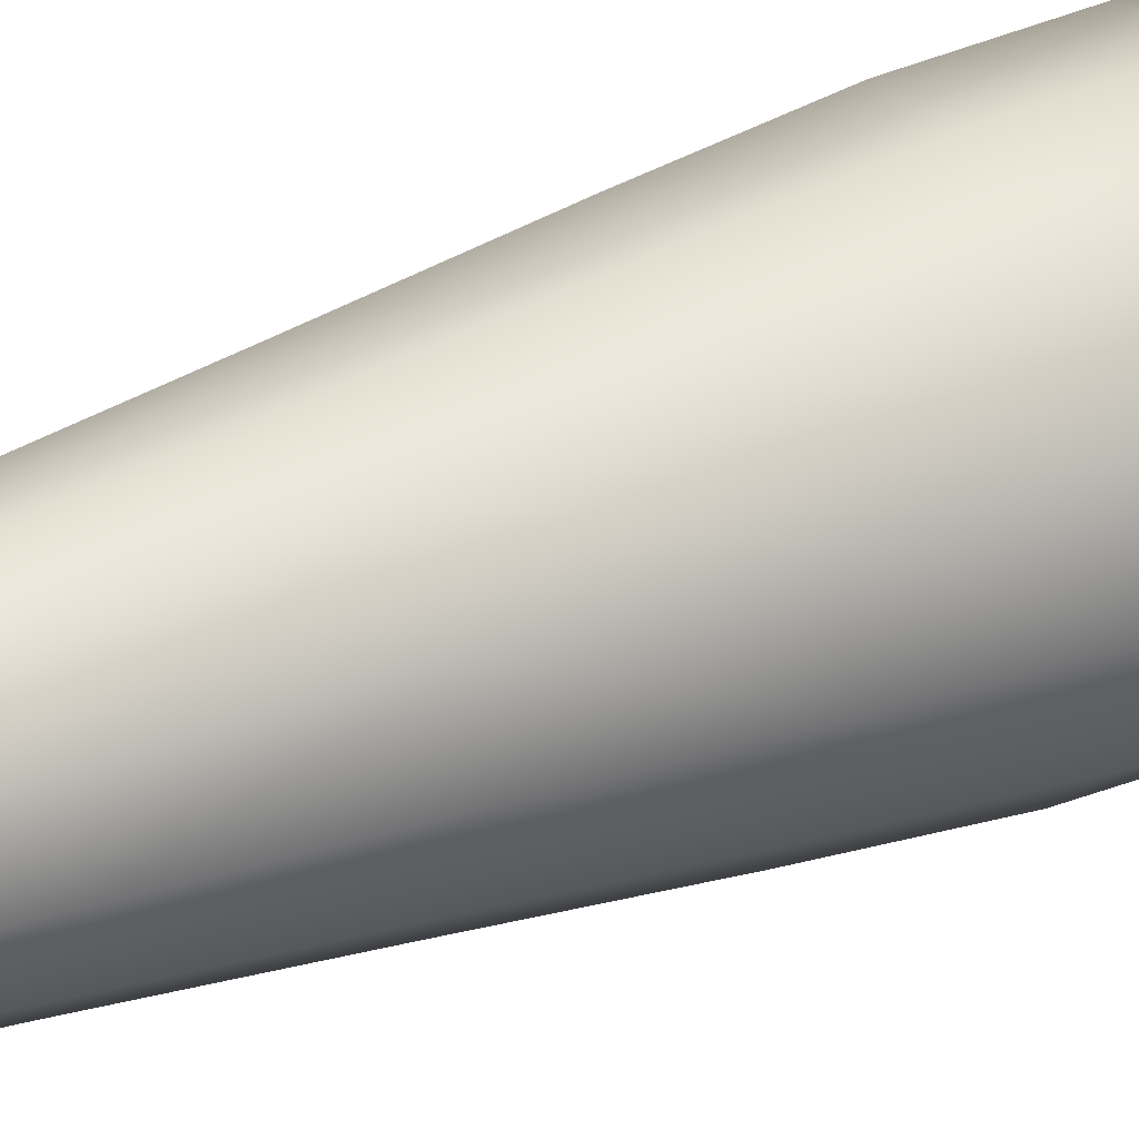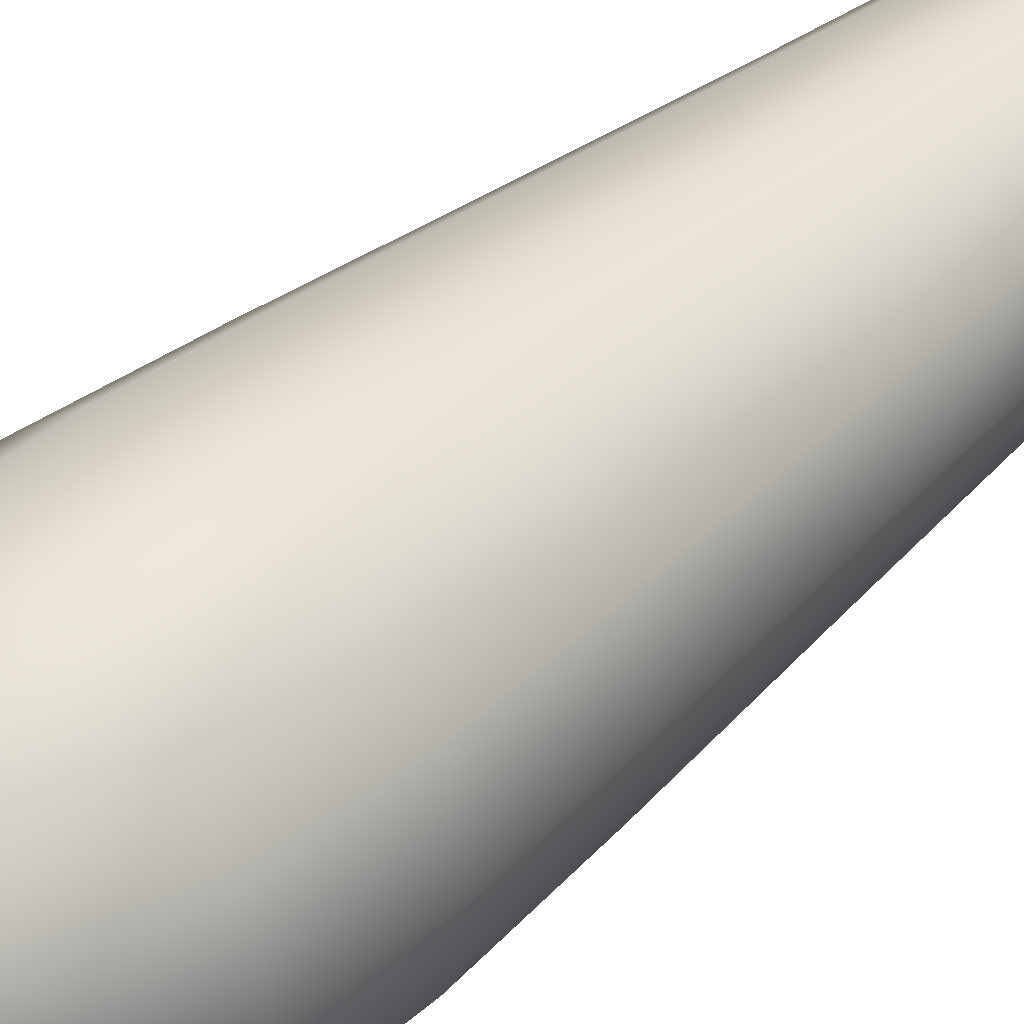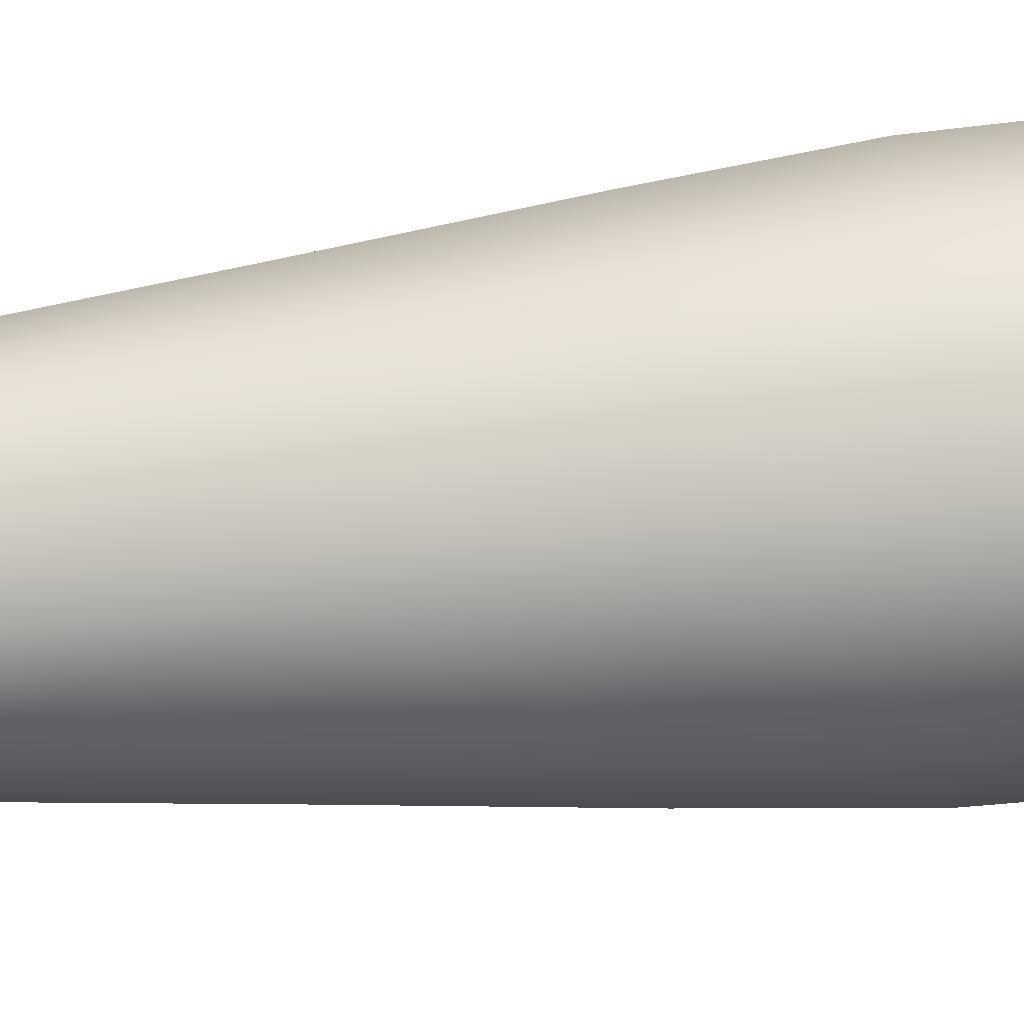
<metadata>
{"format":"obj","ext":"obj","renderer":"f3d","projection":"perspective","resolution":1024,"background":"white","views":[{"elev":35.6,"azim":-118.7,"up":"+Z"},{"elev":43.6,"azim":44.5,"up":"+Z"},{"elev":44.5,"azim":-97.9,"up":"+Z"}]}
</metadata>
<code>
g pm0199_31_DSkin
v -1.495e-07 0.1077 0.5728
v -1.499e-07 0.09561 0.5716
v 0.005266 0.09561 0.573
v -1.507e-07 0.07141 0.5691
v 0.006498 0.07141 0.5709
v -1.515e-07 0.04721 0.5667
v 0.00773 0.04721 0.5687
v -1.522e-07 0.023 0.564
v 0.00465 0.1077 0.5741
v 0.009121 0.09561 0.5769
v 0.01126 0.07141 0.5756
v 0.004034 0.1198 0.5751
v -1.491e-07 0.1198 0.5741
v -1.487e-07 0.1319 0.5753
v 0.009071 0.023 0.5664
v 0.01339 0.04721 0.5744
v 0.01037 0.0004379 0.5642
v -1.53e-07 0.000438 0.5614
v 0.01129 -0.01815 0.5626
v -1.538e-07 -0.01815 0.5595
v 0.01146 -0.03524 0.5623
v -1.509e-07 -0.03524 0.5592
v 0.009877 -0.04898 0.565
v -1.489e-07 -0.04898 0.5624
v 0.006811 -0.05823 0.5703
v -1.452e-07 -0.05823 0.5685
v 0.003648 -0.06271 0.5758
v -1.42e-07 -0.06271 0.5748
v -1.484e-07 -0.06412 0.5821
v 0.005872 -0.06298 0.5785
v 0.0118 -0.05823 0.5753
v 0.01711 -0.04898 0.5722
v 0.01985 -0.03524 0.5707
v 0.007305 -0.06271 0.5821
v 0.01362 -0.05823 0.5821
v 0.005873 -0.06297 0.5858
v 0.01976 -0.04898 0.5821
v 0.01956 -0.01815 0.5708
v 0.003648 -0.06271 0.5884
v -1.487e-07 -0.06271 0.5894
v 0.0118 -0.05823 0.5889
v 0.006811 -0.05823 0.5939
v -1.492e-07 -0.05823 0.5957
v 0.02292 -0.03524 0.5821
v 0.01711 -0.04898 0.592
v 0.009877 -0.04898 0.5992
v -1.49e-07 -0.04898 0.6019
v 0.01985 -0.03524 0.5936
v 0.01146 -0.03524 0.602
v -1.51e-07 -0.03524 0.6051
v 0.02259 -0.01815 0.5821
v 0.01129 -0.01815 0.6017
v -1.537e-07 -0.01815 0.6047
v 0.01956 -0.01815 0.5934
v 0.01795 0.0004379 0.5718
v 0.01037 0.0004376 0.6001
v -1.53e-07 0.0004376 0.6029
v 0.01795 0.0004376 0.5925
v 0.02073 0.0004377 0.5821
v 0.01571 0.023 0.5731
v 0.01814 0.023 0.5821
v 0.009071 0.023 0.5978
v -1.522e-07 0.023 0.6003
v -1.514e-07 0.04721 0.5976
v 0.01571 0.023 0.5912
v 0.00773 0.04721 0.5955
v -1.507e-07 0.07141 0.5951
v 0.01546 0.04721 0.5821
v 0.01339 0.04721 0.5899
v 0.006498 0.07141 0.5934
v -1.499e-07 0.09561 0.5927
v 0.013 0.07141 0.5821
v 0.01126 0.07141 0.5886
v 0.005266 0.09561 0.5912
v 0.009121 0.09561 0.5874
v 0.01053 0.09561 0.5821
v 0.00465 0.1077 0.5902
v -1.495e-07 0.1077 0.5914
v -1.491e-07 0.1198 0.5902
v 0.008054 0.1077 0.5775
v 0.0093 0.1077 0.5821
v 0.008054 0.1077 0.5868
v 0.006987 0.1198 0.5781
v 0.004034 0.1198 0.5891
v 0.006987 0.1198 0.5862
v 0.003418 0.1319 0.588
v -1.488e-07 0.1319 0.589
v -1.484e-07 0.144 0.5877
v 0.00592 0.1319 0.5855
v 0.008068 0.1198 0.5821
v 0.003418 0.1319 0.5762
v 0.002802 0.144 0.587
v 0.006836 0.1319 0.5821
v 0.00592 0.1319 0.5787
v 0.002802 0.144 0.5773
v -1.483e-07 0.144 0.5765
v -1.484e-07 0.1466 0.578
v 0.004853 0.144 0.5849
v 0.002085 0.1466 0.5857
v -1.482e-07 0.1466 0.5863
v 0.004853 0.144 0.5793
v 0.002085 0.1466 0.5785
v -1.486e-07 0.1484 0.5804
v 0.005604 0.144 0.5821
v 0.003611 0.1466 0.5842
v 0.0008867 0.1484 0.5837
v -1.484e-07 0.1484 0.5839
v -1.485e-07 0.1487 0.5821
v 0.001536 0.1484 0.583
v 0.003611 0.1466 0.58
v 0.004169 0.1466 0.5821
v 0.001774 0.1484 0.5821
v 0.001536 0.1484 0.5812
v 0.0008867 0.1484 0.5806
v -1.495e-07 0.1077 0.5914
v -1.499e-07 0.09561 0.5927
v -0.005266 0.09561 0.5912
v -1.507e-07 0.07141 0.5951
v -0.006498 0.07141 0.5934
v -1.514e-07 0.04721 0.5976
v -0.00773 0.04721 0.5955
v -1.522e-07 0.023 0.6003
v -0.00465 0.1077 0.5902
v -0.009121 0.09561 0.5874
v -0.01126 0.07141 0.5886
v -0.004034 0.1198 0.5891
v -1.491e-07 0.1198 0.5902
v -1.488e-07 0.1319 0.589
v -0.009071 0.023 0.5978
v -0.01339 0.04721 0.5899
v -0.01037 0.0004375 0.6001
v -1.53e-07 0.0004376 0.6029
v -0.01129 -0.01815 0.6017
v -1.537e-07 -0.01815 0.6047
v -0.01146 -0.03524 0.602
v -1.51e-07 -0.03524 0.6051
v -0.009878 -0.04898 0.5992
v -1.49e-07 -0.04898 0.6019
v -0.006812 -0.05823 0.5939
v -1.492e-07 -0.05823 0.5957
v -0.003648 -0.06271 0.5884
v -1.487e-07 -0.06271 0.5894
v -1.484e-07 -0.06412 0.5821
v -0.005873 -0.06297 0.5858
v -0.0118 -0.05823 0.5889
v -0.01711 -0.04898 0.592
v -0.01985 -0.03524 0.5936
v -0.007305 -0.06271 0.5821
v -0.01362 -0.05823 0.5821
v -0.005873 -0.06298 0.5785
v -0.01976 -0.04898 0.5821
v -0.01956 -0.01815 0.5934
v -0.003648 -0.06271 0.5758
v -1.42e-07 -0.06271 0.5748
v -0.0118 -0.05823 0.5753
v -0.006812 -0.05823 0.5703
v -1.452e-07 -0.05823 0.5685
v -0.02292 -0.03524 0.5821
v -0.01711 -0.04898 0.5722
v -0.009878 -0.04898 0.565
v -1.489e-07 -0.04898 0.5624
v -0.01985 -0.03524 0.5707
v -0.01146 -0.03524 0.5623
v -1.509e-07 -0.03524 0.5592
v -0.01129 -0.01815 0.5626
v -1.538e-07 -0.01815 0.5595
v -0.02259 -0.01815 0.5821
v -0.01037 0.0004379 0.5642
v -1.53e-07 0.000438 0.5614
v -0.01956 -0.01815 0.5708
v -0.01796 0.0004376 0.5925
v -0.01796 0.0004378 0.5718
v -0.02073 0.0004377 0.5821
v -0.01571 0.023 0.5912
v -0.009071 0.023 0.5664
v -1.522e-07 0.023 0.564
v -1.515e-07 0.04721 0.5667
v -0.01814 0.023 0.5821
v -0.01571 0.023 0.5731
v -0.00773 0.04721 0.5687
v -1.507e-07 0.07141 0.5691
v -0.01546 0.04721 0.5821
v -0.01339 0.04721 0.5744
v -0.006498 0.07141 0.5709
v -1.499e-07 0.09561 0.5716
v -0.013 0.07141 0.5821
v -0.01126 0.07141 0.5756
v -0.005266 0.09561 0.573
v -0.01053 0.09561 0.5821
v -0.009121 0.09561 0.5769
v -0.00465 0.1077 0.5741
v -1.495e-07 0.1077 0.5728
v -1.491e-07 0.1198 0.5741
v -0.008055 0.1077 0.5868
v -0.009301 0.1077 0.5821
v -0.008055 0.1077 0.5775
v -0.004034 0.1198 0.5751
v -0.006988 0.1198 0.5862
v -0.008068 0.1198 0.5821
v -0.006988 0.1198 0.5781
v -0.003418 0.1319 0.5762
v -1.487e-07 0.1319 0.5753
v -1.483e-07 0.144 0.5765
v -0.003418 0.1319 0.588
v -0.005921 0.1319 0.5787
v -0.005921 0.1319 0.5855
v -0.006836 0.1319 0.5821
v -0.002802 0.144 0.5773
v -0.002802 0.144 0.587
v -1.484e-07 0.144 0.5877
v -1.482e-07 0.1466 0.5863
v -0.004854 0.144 0.5849
v -0.002085 0.1466 0.5857
v -1.484e-07 0.1484 0.5839
v -0.005604 0.144 0.5821
v -0.004854 0.144 0.5793
v -0.002085 0.1466 0.5785
v -1.484e-07 0.1466 0.578
v -0.003611 0.1466 0.5842
v -0.000887 0.1484 0.5837
v -1.485e-07 0.1487 0.5821
v -0.003611 0.1466 0.58
v -0.00417 0.1466 0.5821
v -0.001536 0.1484 0.583
v -0.001774 0.1484 0.5821
v -0.001536 0.1484 0.5812
v -0.000887 0.1484 0.5806
v -1.486e-07 0.1484 0.5804
v -0.0082 -0.131 0.5817
v -0.007631 -0.1297 0.5893
v -3.207e-17 -0.131 0.5899
v 9.291e-11 -0.1324 0.5817
v -9.291e-11 -0.1269 0.5967
v -0.007631 -0.1297 0.5741
v -3.48e-17 -0.131 0.5735
v -0.007063 -0.1259 0.5957
v -2.285e-17 -0.1201 0.6008
v -0.007063 -0.1259 0.5677
v 9.291e-11 -0.1269 0.5666
v -0.007631 -0.1195 0.5995
v 9.291e-11 -0.1119 0.6022
v -0.007631 -0.1195 0.5638
v -2.922e-17 -0.1201 0.5625
v -0.0082 -0.1119 0.6008
v -1.179e-17 -0.1037 0.6008
v -0.0082 -0.1119 0.5625
v 9.291e-11 -0.1119 0.5611
v -0.007631 -0.1042 0.5995
v 9.291e-11 -0.09681 0.5967
v -0.007631 -0.1042 0.5638
v -1.815e-17 -0.1037 0.5625
v -0.007063 -0.09785 0.5957
v -6.208e-18 -0.09269 0.5899
v -0.007063 -0.09785 0.5677
v 9.291e-11 -0.09681 0.5666
v -0.007631 -0.09399 0.5893
v 9.291e-11 -0.09131 0.5817
v -0.007631 -0.09399 0.5741
v -8.932e-18 -0.09269 0.5735
v -0.0082 -0.09269 0.5817
v -0.014 -0.1048 0.5677
v -0.01191 -0.09995 0.5698
v -0.014 -0.09785 0.5746
v -0.01504 -0.09681 0.5817
v -0.014 -0.09785 0.5887
v -0.01191 -0.09995 0.5936
v -0.01504 -0.1119 0.5666
v -0.01786 -0.1042 0.5741
v -0.014 -0.1048 0.5957
v -0.01786 -0.1042 0.5893
v -0.01916 -0.1037 0.5817
v -0.014 -0.1189 0.5677
v -0.01916 -0.1119 0.5735
v -0.01504 -0.1119 0.5967
v -0.02054 -0.1119 0.5817
v -0.01916 -0.1119 0.5899
v -0.01191 -0.1238 0.5698
v -0.01786 -0.1195 0.5741
v -0.014 -0.1259 0.5746
v -0.01916 -0.1201 0.5817
v -0.01504 -0.1269 0.5817
v -0.01786 -0.1195 0.5893
v -0.014 -0.1259 0.5887
v -0.014 -0.1189 0.5957
v -0.01191 -0.1238 0.5936
v -3.48e-17 -0.131 0.5735
v 9.291e-11 -0.1324 0.5817
v 0.0082 -0.131 0.5817
v 0.007631 -0.1297 0.5741
v 9.291e-11 -0.1269 0.5666
v 0.007631 -0.1297 0.5893
v -3.207e-17 -0.131 0.5899
v 0.007063 -0.1259 0.5677
v -2.922e-17 -0.1201 0.5625
v 0.007063 -0.1259 0.5957
v -9.291e-11 -0.1269 0.5967
v 0.007631 -0.1195 0.5638
v 9.291e-11 -0.1119 0.5611
v 0.007631 -0.1195 0.5995
v -2.285e-17 -0.1201 0.6008
v 0.0082 -0.1119 0.5625
v -1.815e-17 -0.1037 0.5625
v 0.0082 -0.1119 0.6008
v 9.291e-11 -0.1119 0.6022
v 0.007631 -0.1042 0.5638
v 9.291e-11 -0.09681 0.5666
v 0.007631 -0.1042 0.5995
v -1.179e-17 -0.1037 0.6008
v 0.007063 -0.09785 0.5677
v -8.932e-18 -0.09269 0.5735
v 0.007063 -0.09785 0.5957
v 9.291e-11 -0.09681 0.5967
v 0.007631 -0.09399 0.5741
v 9.291e-11 -0.09131 0.5817
v 0.007631 -0.09399 0.5893
v -6.208e-18 -0.09269 0.5899
v 0.0082 -0.09269 0.5817
v 0.014 -0.1048 0.5957
v 0.01191 -0.09995 0.5936
v 0.014 -0.09785 0.5887
v 0.01504 -0.09681 0.5817
v 0.014 -0.09785 0.5746
v 0.01191 -0.09995 0.5698
v 0.01504 -0.1119 0.5967
v 0.01786 -0.1042 0.5893
v 0.014 -0.1048 0.5677
v 0.01786 -0.1042 0.5741
v 0.01916 -0.1037 0.5817
v 0.014 -0.1189 0.5957
v 0.01916 -0.1119 0.5899
v 0.01504 -0.1119 0.5666
v 0.02054 -0.1119 0.5817
v 0.01916 -0.1119 0.5735
v 0.01191 -0.1238 0.5936
v 0.01786 -0.1195 0.5893
v 0.014 -0.1259 0.5887
v 0.01916 -0.1201 0.5817
v 0.01504 -0.1269 0.5817
v 0.01786 -0.1195 0.5741
v 0.014 -0.1259 0.5746
v 0.014 -0.1189 0.5677
v 0.01191 -0.1238 0.5698
g pm0199_31_DSkin_0
f 3 2 1
f 4 2 3
f 5 4 3
f 6 4 5
f 7 6 5
f 8 6 7
f 9 3 1
f 5 3 10
f 10 3 9
f 7 5 11
f 11 5 10
f 9 1 12
f 1 13 12
f 12 13 14
f 15 8 7
f 16 7 11
f 15 7 16
f 8 15 17
f 18 8 17
f 18 17 19
f 20 18 19
f 20 19 21
f 22 20 21
f 22 21 23
f 24 22 23
f 23 25 24
f 25 26 24
f 25 27 26
f 27 28 26
f 28 27 29
f 30 27 25
f 27 30 29
f 31 25 23
f 31 30 25
f 23 21 32
f 32 31 23
f 21 19 33
f 21 33 32
f 34 30 31
f 29 30 34
f 35 31 32
f 35 34 31
f 36 29 34
f 36 34 35
f 37 35 32
f 32 33 37
f 19 38 33
f 19 17 38
f 29 36 39
f 40 29 39
f 41 36 35
f 39 36 41
f 41 35 37
f 40 39 42
f 42 39 41
f 43 40 42
f 33 44 37
f 33 38 44
f 45 41 37
f 42 41 45
f 37 44 45
f 43 42 46
f 46 42 45
f 47 43 46
f 44 48 45
f 45 48 46
f 46 49 47
f 48 49 46
f 49 50 47
f 38 51 44
f 44 51 48
f 49 52 50
f 52 53 50
f 48 54 49
f 51 54 48
f 54 52 49
f 38 55 51
f 17 55 38
f 17 15 55
f 52 56 53
f 56 57 53
f 54 58 52
f 58 56 52
f 51 59 54
f 55 59 51
f 59 58 54
f 15 60 55
f 55 60 59
f 60 15 16
f 60 61 59
f 59 61 58
f 61 60 16
f 56 62 57
f 62 63 57
f 63 62 64
f 58 65 56
f 65 62 56
f 61 65 58
f 62 66 64
f 62 65 66
f 64 66 67
f 68 61 16
f 68 16 11
f 65 61 69
f 65 69 66
f 61 68 69
f 66 70 67
f 66 69 70
f 67 70 71
f 72 68 11
f 72 11 10
f 69 68 73
f 69 73 70
f 68 72 73
f 70 74 71
f 70 73 74
f 73 72 75
f 73 75 74
f 76 72 10
f 72 76 75
f 71 74 77
f 78 71 77
f 78 77 79
f 76 10 80
f 80 10 9
f 75 76 81
f 81 76 80
f 74 75 82
f 77 74 82
f 82 75 81
f 80 9 83
f 81 80 83
f 9 12 83
f 77 84 79
f 77 82 84
f 82 81 85
f 82 85 84
f 79 84 86
f 87 79 86
f 87 86 88
f 86 84 89
f 84 85 89
f 81 90 85
f 90 81 83
f 83 12 91
f 91 12 14
f 86 92 88
f 86 89 92
f 85 90 93
f 89 85 93
f 90 83 94
f 94 83 91
f 93 90 94
f 91 14 95
f 14 96 95
f 96 97 95
f 89 93 98
f 89 98 92
f 92 99 88
f 99 100 88
f 94 91 101
f 91 95 101
f 97 102 95
f 95 102 101
f 97 103 102
f 93 94 104
f 94 101 104
f 93 104 98
f 98 105 92
f 105 99 92
f 99 106 100
f 106 107 100
f 108 107 106
f 109 106 99
f 105 109 99
f 108 106 109
f 102 110 101
f 101 110 104
f 104 111 98
f 111 105 98
f 110 111 104
f 112 109 105
f 111 112 105
f 108 109 112
f 113 112 111
f 110 113 111
f 108 112 113
f 102 114 110
f 114 113 110
f 108 113 114
f 103 114 102
f 108 114 103
f 117 116 115
f 118 116 117
f 119 118 117
f 120 118 119
f 121 120 119
f 122 120 121
f 123 117 115
f 119 117 124
f 124 117 123
f 121 119 125
f 125 119 124
f 123 115 126
f 115 127 126
f 126 127 128
f 129 122 121
f 130 121 125
f 129 121 130
f 122 129 131
f 132 122 131
f 132 131 133
f 134 132 133
f 134 133 135
f 136 134 135
f 136 135 137
f 138 136 137
f 137 139 138
f 139 140 138
f 139 141 140
f 141 142 140
f 143 142 141
f 144 141 139
f 144 143 141
f 145 139 137
f 145 144 139
f 137 135 146
f 146 145 137
f 135 133 147
f 135 147 146
f 148 144 145
f 143 144 148
f 149 145 146
f 149 148 145
f 150 143 148
f 150 148 149
f 151 149 146
f 146 147 151
f 133 152 147
f 133 131 152
f 150 153 143
f 153 154 143
f 155 150 149
f 153 150 155
f 155 149 151
f 154 153 156
f 156 153 155
f 157 154 156
f 147 158 151
f 147 152 158
f 159 155 151
f 156 155 159
f 151 158 159
f 157 156 160
f 160 156 159
f 161 157 160
f 158 162 159
f 160 159 162
f 160 163 161
f 163 160 162
f 163 164 161
f 163 165 164
f 163 162 165
f 165 166 164
f 152 167 158
f 158 167 162
f 165 168 166
f 168 169 166
f 162 170 165
f 167 170 162
f 152 171 167
f 131 171 152
f 131 129 171
f 170 172 165
f 172 168 165
f 167 173 170
f 171 173 167
f 173 172 170
f 129 174 171
f 171 174 173
f 174 129 130
f 168 175 169
f 175 176 169
f 176 175 177
f 173 178 172
f 174 178 173
f 172 179 168
f 179 175 168
f 178 179 172
f 175 180 177
f 175 179 180
f 177 180 181
f 174 130 182
f 178 174 182
f 179 178 183
f 179 183 180
f 178 182 183
f 180 184 181
f 180 183 184
f 181 184 185
f 182 130 186
f 130 125 186
f 183 182 187
f 183 187 184
f 182 186 187
f 184 188 185
f 184 187 188
f 186 125 189
f 125 124 189
f 187 186 190
f 187 190 188
f 186 189 190
f 185 188 191
f 192 185 191
f 192 191 193
f 189 124 194
f 194 124 123
f 190 189 195
f 195 189 194
f 188 190 196
f 191 188 196
f 196 190 195
f 191 197 193
f 191 196 197
f 194 123 198
f 123 126 198
f 195 194 199
f 194 198 199
f 196 195 200
f 196 200 197
f 195 199 200
f 193 197 201
f 202 193 201
f 202 201 203
f 198 126 204
f 204 126 128
f 197 200 205
f 201 197 205
f 199 198 206
f 206 198 204
f 200 199 207
f 205 200 207
f 207 199 206
f 201 208 203
f 201 205 208
f 204 128 209
f 128 210 209
f 210 211 209
f 206 204 212
f 204 209 212
f 211 213 209
f 209 213 212
f 211 214 213
f 207 206 215
f 206 212 215
f 205 207 216
f 205 216 208
f 207 215 216
f 208 217 203
f 217 218 203
f 213 219 212
f 212 219 215
f 214 220 213
f 213 220 219
f 220 214 221
f 216 222 208
f 222 217 208
f 215 223 216
f 219 223 215
f 223 222 216
f 220 224 219
f 219 224 223
f 224 220 221
f 224 225 223
f 223 225 222
f 225 224 221
f 225 226 222
f 222 226 217
f 226 225 221
f 217 227 218
f 226 227 217
f 227 226 221
f 227 228 218
f 227 221 228
f 231 230 229
f 232 231 229
f 231 233 230
f 232 229 234
f 235 232 234
f 233 236 230
f 233 237 236
f 235 234 238
f 239 235 238
f 237 240 236
f 237 241 240
f 239 238 242
f 243 239 242
f 241 244 240
f 241 245 244
f 243 242 246
f 247 243 246
f 245 248 244
f 245 249 248
f 247 246 250
f 251 247 250
f 249 252 248
f 249 253 252
f 251 250 254
f 255 251 254
f 253 256 252
f 253 257 256
f 255 254 258
f 259 255 258
f 257 259 260
f 257 260 256
f 259 258 260
f 250 246 261
f 254 250 262
f 250 261 262
f 254 262 263
f 258 254 263
f 263 262 261
f 260 258 264
f 258 263 264
f 256 260 265
f 260 264 265
f 252 256 266
f 256 265 266
f 246 267 261
f 246 242 267
f 268 263 261
f 264 263 268
f 268 261 267
f 252 266 269
f 248 252 269
f 266 265 270
f 269 266 270
f 265 264 271
f 271 264 268
f 270 265 271
f 242 272 267
f 242 238 272
f 273 268 267
f 271 268 273
f 273 267 272
f 248 269 274
f 244 248 274
f 270 271 275
f 275 271 273
f 269 270 276
f 274 269 276
f 276 270 275
f 238 277 272
f 238 234 277
f 278 273 272
f 275 273 278
f 278 272 277
f 234 279 277
f 279 278 277
f 234 229 279
f 280 275 278
f 276 275 280
f 280 278 279
f 229 281 279
f 281 280 279
f 229 230 281
f 282 276 280
f 274 276 282
f 282 280 281
f 230 283 281
f 283 282 281
f 230 236 283
f 284 274 282
f 284 282 283
f 244 274 284
f 240 244 284
f 236 240 285
f 236 285 283
f 240 284 285
f 285 284 283
f 288 287 286
f 289 288 286
f 289 286 290
f 288 291 287
f 291 292 287
f 293 289 290
f 293 290 294
f 291 295 292
f 295 296 292
f 297 293 294
f 297 294 298
f 295 299 296
f 299 300 296
f 301 297 298
f 301 298 302
f 299 303 300
f 303 304 300
f 305 301 302
f 305 302 306
f 303 307 304
f 307 308 304
f 309 305 306
f 309 306 310
f 307 311 308
f 311 312 308
f 313 309 310
f 313 310 314
f 311 315 312
f 315 316 312
f 317 314 316
f 317 313 314
f 315 317 316
f 318 307 303
f 319 311 307
f 318 319 307
f 319 320 311
f 320 315 311
f 320 319 318
f 321 317 315
f 320 321 315
f 322 313 317
f 321 322 317
f 323 309 313
f 322 323 313
f 324 318 303
f 324 303 299
f 325 320 318
f 321 320 325
f 325 318 324
f 323 326 309
f 326 305 309
f 323 322 327
f 326 323 327
f 322 321 328
f 328 321 325
f 327 322 328
f 329 324 299
f 329 299 295
f 330 325 324
f 328 325 330
f 330 324 329
f 326 331 305
f 331 301 305
f 327 328 332
f 332 328 330
f 326 327 333
f 331 326 333
f 333 327 332
f 334 329 295
f 334 295 291
f 335 330 329
f 332 330 335
f 335 329 334
f 336 334 291
f 336 335 334
f 336 291 288
f 337 332 335
f 333 332 337
f 337 335 336
f 338 336 288
f 338 337 336
f 338 288 289
f 339 333 337
f 331 333 339
f 339 337 338
f 340 338 289
f 340 339 338
f 340 289 293
f 341 331 339
f 341 339 340
f 331 341 301
f 341 297 301
f 342 293 297
f 342 340 293
f 341 342 297
f 342 341 340

</code>
